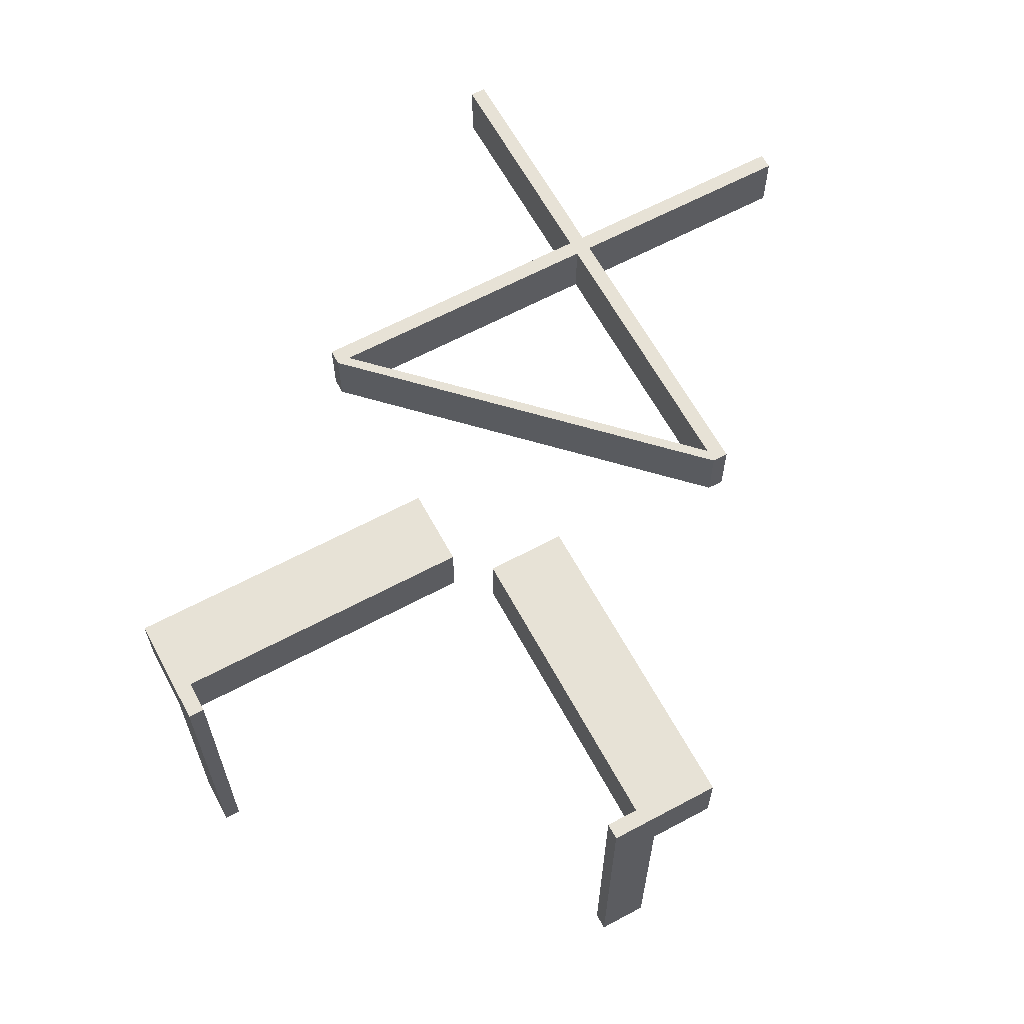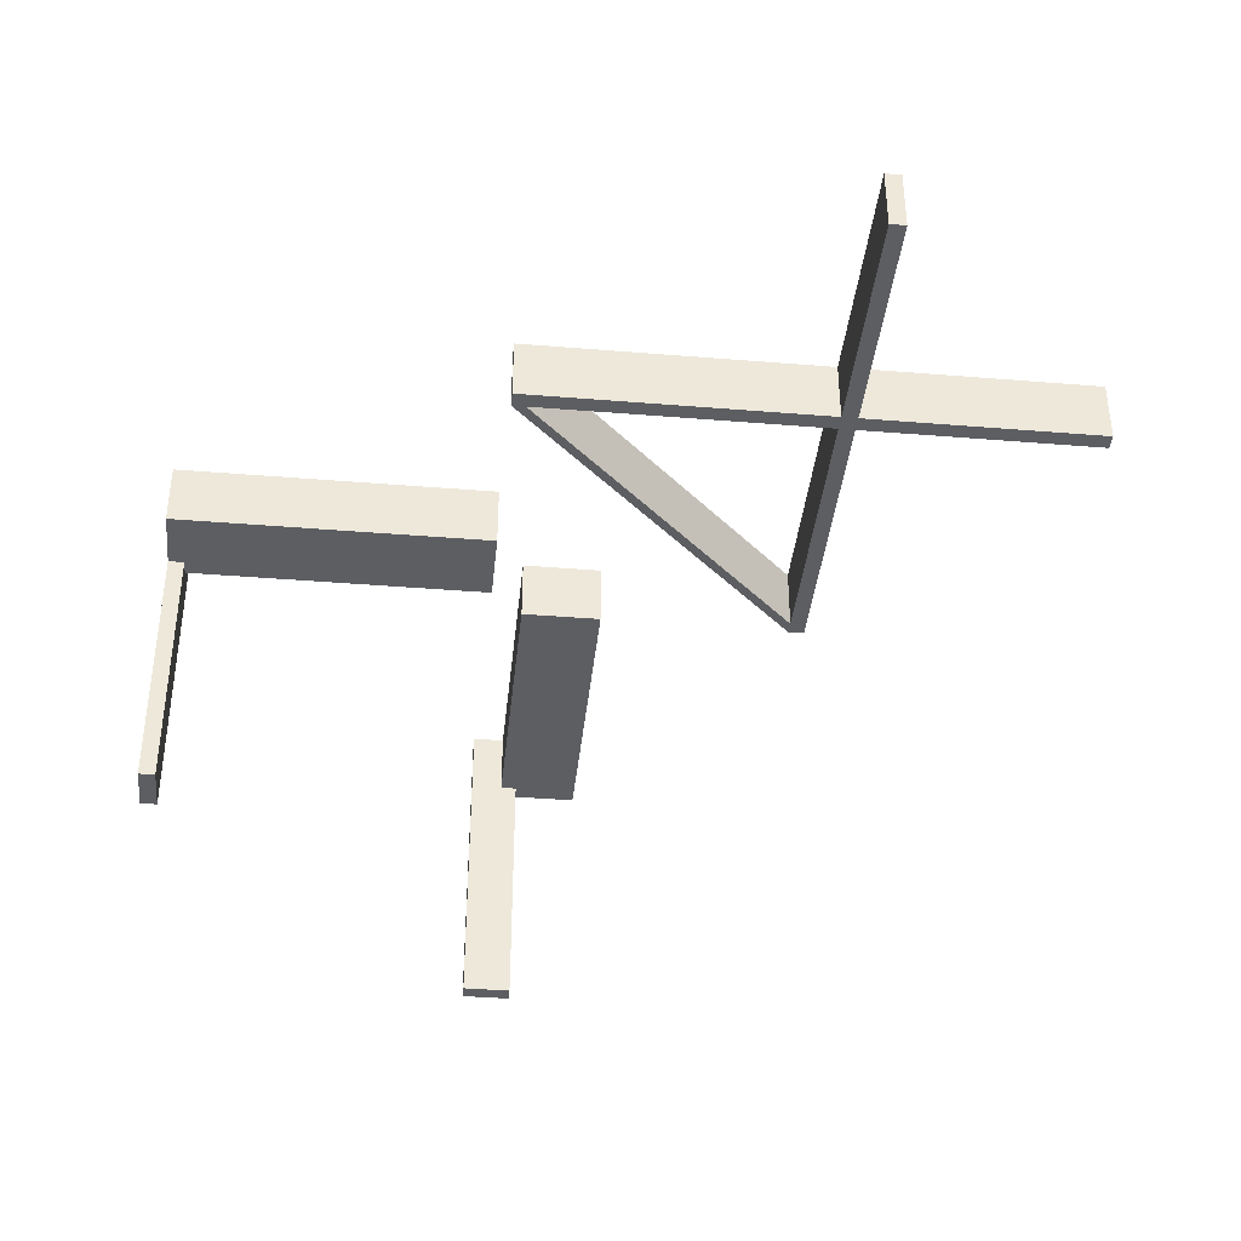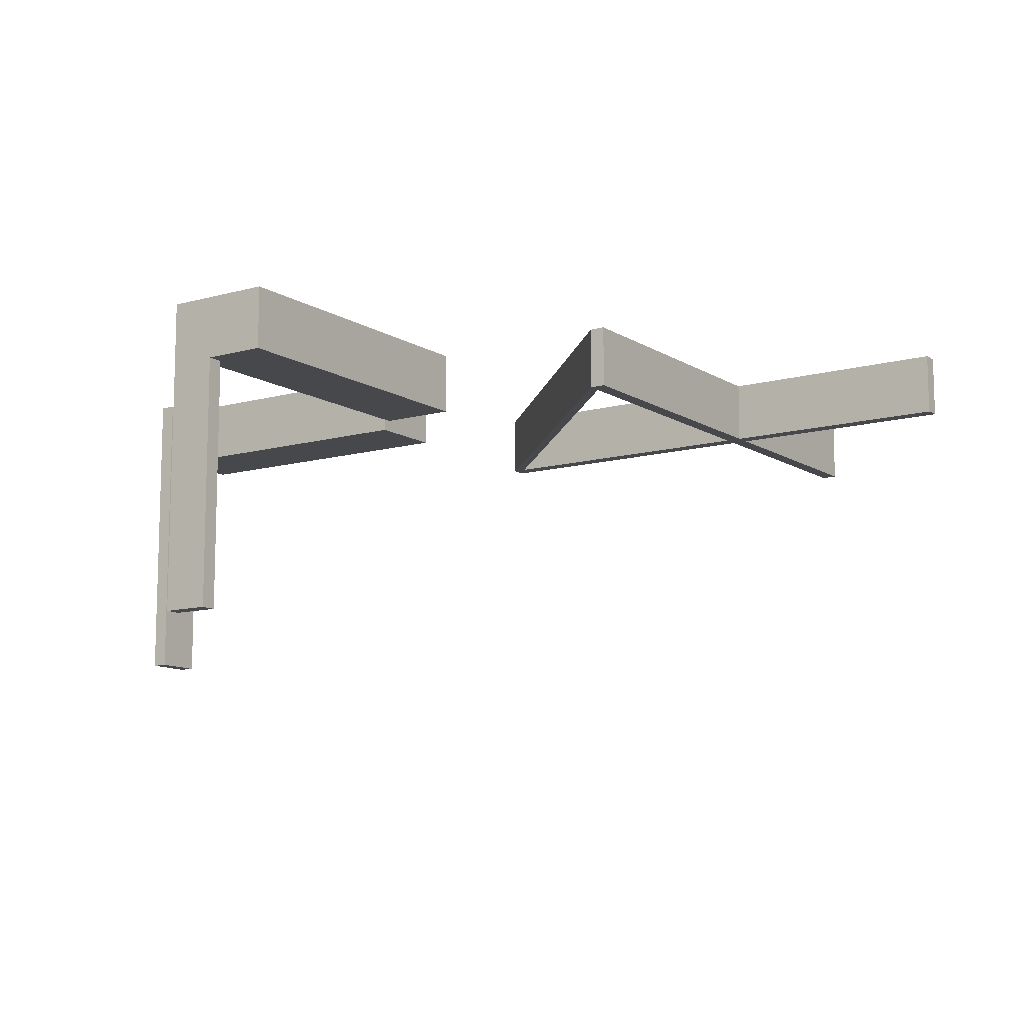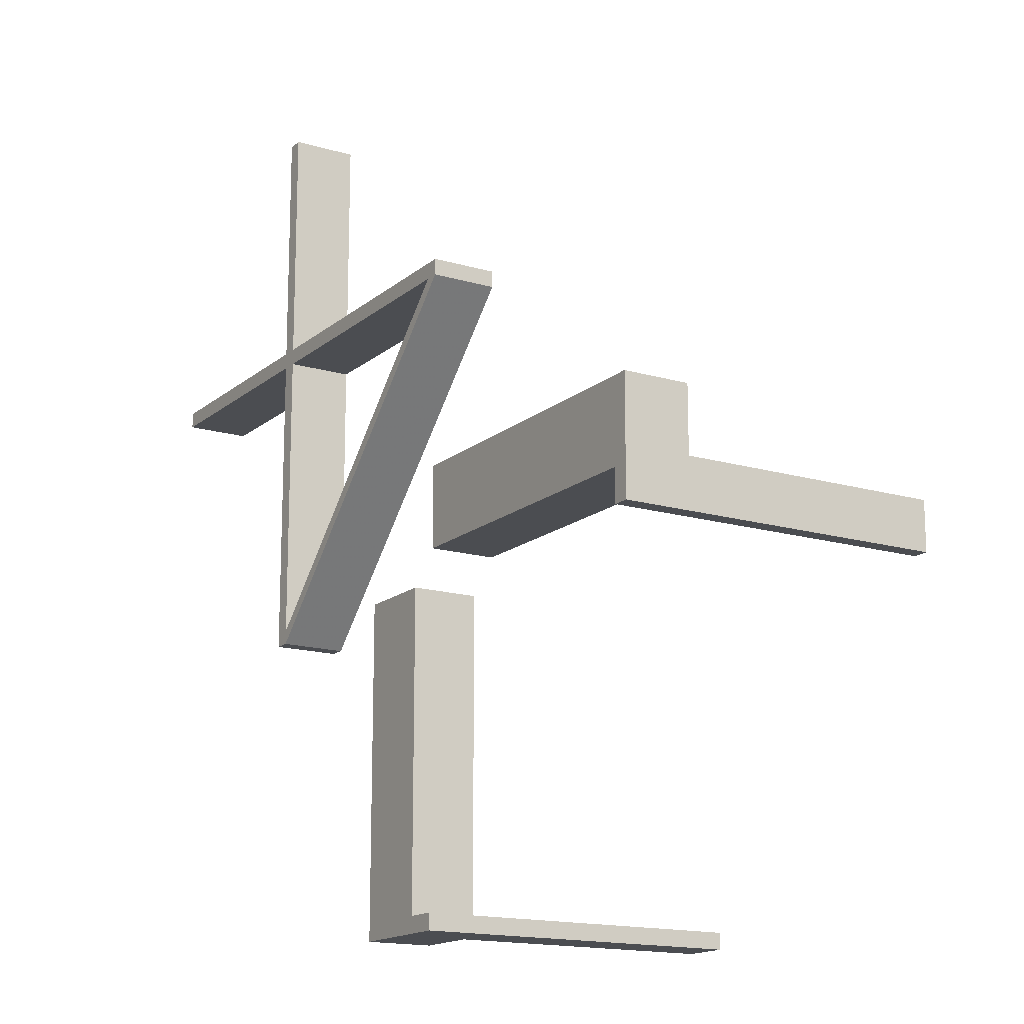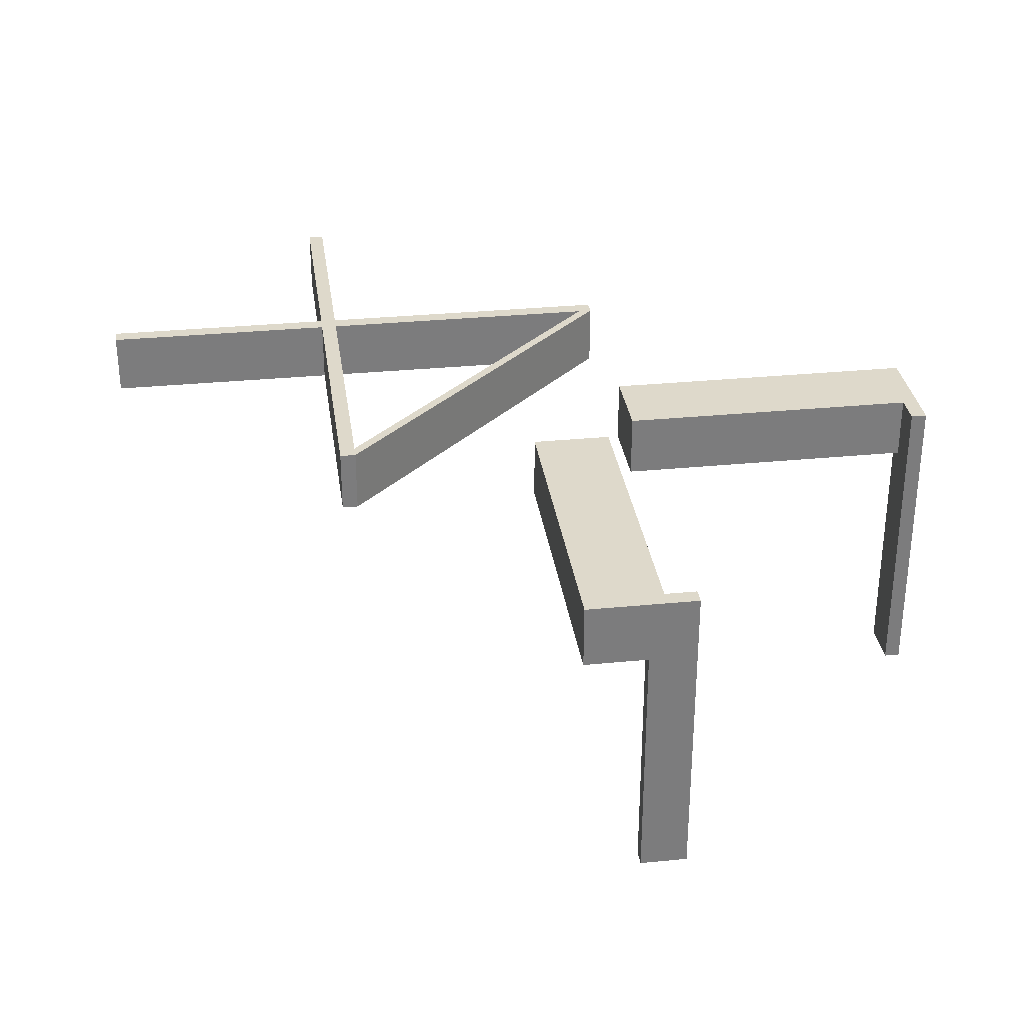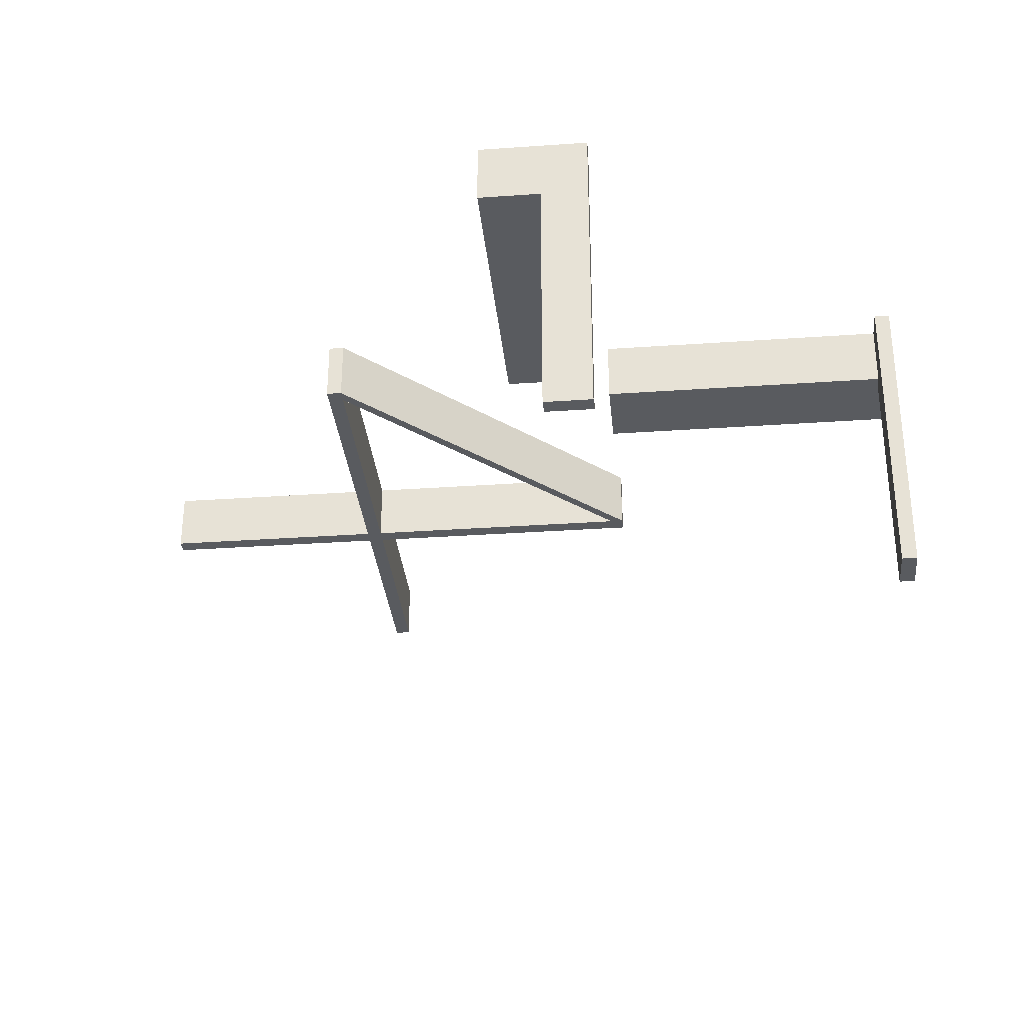
<metadata>
{"format":"obj","ext":"obj","renderer":"f3d","projection":"perspective","resolution":1024,"background":"white","views":[{"elev":63.3,"azim":61.6,"up":"+Z"},{"elev":-38.8,"azim":174.1,"up":"+Z"},{"elev":-11.2,"azim":124.2,"up":"+Z"},{"elev":-15.9,"azim":58.5,"up":"+Y"},{"elev":31.7,"azim":-7.9,"up":"+Z"},{"elev":-32.4,"azim":5.6,"up":"+Z"}]}
</metadata>
<code>
v 0 -0.475 0
v 0 -0.475 -0.5
v 0 0.05 0
v 0 0.05 -0.1
v 0 0.175 0
v 0 0.175 -0.1
v 0 -0.5 0
v 0 -0.5 -0.5
v 0 0.5 0
v 0 0.5 -0.1
v 0 0.475 0
v 0 0.475 -0.1
v -0.416 0.05971 0
v -0.416 0.05971 -0.1
v -0.1287 0.3662 0
v -0.1287 0.3662 -0.1
v -0.3589 0.1214 0
v -0.3589 0.1214 -0.1
v -0.03963 0.4553 0
v -0.03963 0.4553 -0.1
v -0.4556 0.03996 0
v -0.4556 0.03996 -0.1
v -0.075 -0.475 0
v -0.075 -0.475 -0.5
v -0.075 -0.475 -0.1
v -0.075 -0.5 0
v -0.075 -0.5 -0.5
v -0.075 -0.5 -0.1
v -0.875 0.5 0
v -0.875 0.5 -0.1
v -0.875 0.475 0
v -0.875 0.475 -0.1
v -0.475 0 0
v -0.475 0 -0.1
v -0.475 0.875 0
v -0.475 0.875 -0.1
v -0.2455 0.2455 0
v -0.2455 0.2455 -0.1
v -0.05971 0.416 0
v -0.05971 0.416 -0.1
v -0.4249 0.06866 0
v -0.4249 0.06866 -0.1
v -0.4256 0.06932 0
v -0.4256 0.06932 -0.1
v -0.2468 0.2468 0
v -0.2468 0.2468 -0.1
v -0.4456 0.03002 0
v -0.4456 0.03002 -0.1
v -0.1194 0.3569 0
v -0.1194 0.3569 -0.1
v -0.06866 0.4249 0
v -0.06866 0.4249 -0.1
v -0.03035 0.446 0
v -0.03035 0.446 -0.1
v -0.1201 0.3576 0
v -0.1201 0.3576 -0.1
v -0.06932 0.4256 0
v -0.06932 0.4256 -0.1
v -0.3642 0.1267 0
v -0.3642 0.1267 -0.1
v -0.1214 0.3589 0
v -0.1214 0.3589 -0.1
v -0.5 0 0
v -0.5 0 -0.1
v -0.5 0.875 0
v -0.5 0.875 -0.1
v 0.5 0 0
v 0.5 0 -0.5
v 0.5 0.175 0
v 0.5 0.175 -0.1
v 0.5 0.075 0
v 0.5 0.075 -0.5
v 0.5 0.075 -0.1
v -0.4163 0.06004 0
v -0.4163 0.06004 -0.1
v -0.3655 0.128 0
v -0.3655 0.128 -0.1
v -0.4553 0.03963 0
v -0.4553 0.03963 -0.1
v -0.417 0.0607 0
v -0.417 0.0607 -0.1
v -0.03996 0.4556 0
v -0.03996 0.4556 -0.1
v -0.3662 0.1287 0
v -0.3662 0.1287 -0.1
v -0.175 0.002063 0
v -0.175 0.002063 -0.1
v -0.175 -0.5 0
v -0.175 -0.5 -0.1
v -0.2388 0.2388 0
v -0.2388 0.2388 -0.1
v -0.06004 0.4163 0
v -0.06004 0.4163 -0.1
v -0.0607 0.417 0
v -0.0607 0.417 -0.1
v -0.05 0.002063 0
v -0.05 0.002063 -0.1
v -0.05 -0.475 0
v -0.05 -0.475 -0.1
v -0.4259 0.06965 0
v -0.4259 0.06965 -0.1
v -0.2402 0.2402 0
v -0.2402 0.2402 -0.1
v -0.01061 0.4856 0
v -0.01061 0.4856 -0.1
v -0.03002 0.4456 0
v -0.03002 0.4456 -0.1
v -0.446 0.03035 0
v -0.446 0.03035 -0.1
v 0.475 0 0
v 0.475 0 -0.5
v 0.475 0.05 0
v 0.475 0.05 -0.1
v 0.475 0.075 0
v 0.475 0.075 -0.5
v 0.475 0.075 -0.1
v -0.1267 0.3642 0
v -0.1267 0.3642 -0.1
v -0.3569 0.1194 0
v -0.3569 0.1194 -0.1
v -0.06965 0.4259 0
v -0.06965 0.4259 -0.1
v -0.4856 0.01061 0
v -0.4856 0.01061 -0.1
v -0.3576 0.1201 0
v -0.3576 0.1201 -0.1
v -0.128 0.3655 0
v -0.128 0.3655 -0.1
f 87 89 88
f 88 86 87
f 23 86 88
f 26 23 88
f 96 23 98
f 86 23 96
f 96 98 99
f 99 97 96
f 97 99 25
f 87 97 25
f 25 89 87
f 28 89 25
f 97 87 86
f 86 96 97
f 23 26 28
f 28 25 23
f 23 25 99
f 99 98 23
f 28 26 88
f 88 89 28
f 23 24 27
f 27 26 23
f 1 7 8
f 8 2 1
f 23 1 2
f 2 24 23
f 24 2 8
f 8 27 24
f 27 8 7
f 7 26 27
f 26 7 1
f 1 23 26
f 23 24 27
f 27 26 23
f 1 7 8
f 8 2 1
f 23 1 2
f 2 24 23
f 24 2 8
f 8 27 24
f 27 8 7
f 7 26 27
f 26 7 1
f 1 23 26
f 102 90 125
f 125 17 102
f 125 119 74
f 74 80 125
f 74 13 47
f 47 108 74
f 61 55 90
f 90 102 61
f 94 92 49
f 49 55 94
f 53 106 39
f 39 92 53
f 82 19 57
f 57 121 82
f 57 51 127
f 127 15 57
f 127 117 37
f 37 45 127
f 100 43 78
f 78 21 100
f 84 76 41
f 41 43 84
f 45 37 59
f 59 76 45
f 108 47 33
f 13 33 47
f 119 13 74
f 80 74 108
f 33 13 39
f 39 11 33
f 123 78 108
f 108 33 123
f 119 125 90
f 80 17 125
f 90 49 119
f 80 108 78
f 78 41 80
f 13 119 49
f 49 39 13
f 17 80 41
f 41 59 17
f 43 41 78
f 123 21 78
f 100 21 123
f 59 41 76
f 100 84 43
f 76 84 45
f 121 15 84
f 84 100 121
f 102 17 59
f 59 37 102
f 104 121 100
f 100 123 104
f 37 117 61
f 61 102 37
f 55 61 94
f 49 92 39
f 49 90 55
f 53 11 106
f 39 106 11
f 94 53 92
f 117 51 94
f 94 61 117
f 51 19 53
f 53 94 51
f 11 53 19
f 19 104 11
f 117 127 51
f 45 15 127
f 84 15 45
f 51 57 19
f 104 82 121
f 19 82 104
f 15 121 57
f 124 123 33
f 33 34 124
f 103 91 56
f 56 62 103
f 56 50 93
f 93 95 56
f 93 40 107
f 107 54 93
f 18 126 91
f 91 103 18
f 81 75 120
f 120 126 81
f 109 48 14
f 14 75 109
f 22 79 44
f 44 101 22
f 44 42 77
f 77 85 44
f 77 60 38
f 38 46 77
f 122 58 20
f 20 83 122
f 16 128 52
f 52 58 16
f 46 38 118
f 118 128 46
f 54 107 12
f 40 12 107
f 50 40 93
f 95 93 54
f 14 34 12
f 12 40 14
f 105 20 54
f 54 12 105
f 50 56 91
f 95 62 56
f 91 120 50
f 62 95 52
f 52 118 62
f 120 14 40
f 40 50 120
f 95 54 20
f 20 52 95
f 58 52 20
f 105 83 20
f 122 83 105
f 118 52 128
f 122 16 58
f 128 16 46
f 16 122 101
f 101 85 16
f 103 62 118
f 118 38 103
f 122 105 124
f 124 101 122
f 38 60 18
f 18 103 38
f 126 18 81
f 120 75 14
f 120 91 126
f 109 34 48
f 81 109 75
f 60 42 81
f 81 18 60
f 42 79 109
f 109 81 42
f 34 14 48
f 34 109 79
f 79 124 34
f 60 77 42
f 46 85 77
f 16 85 46
f 42 44 79
f 124 22 101
f 79 22 124
f 85 101 44
f 104 105 12
f 12 11 104
f 33 11 12
f 12 34 33
f 123 124 105
f 105 104 123
f 30 10 9
f 9 29 30
f 10 12 11
f 11 9 10
f 12 32 31
f 31 11 12
f 32 30 29
f 29 31 32
f 10 30 32
f 32 12 10
f 9 31 29
f 31 9 11
f 36 34 33
f 33 35 36
f 34 64 63
f 63 33 34
f 64 66 65
f 65 63 64
f 66 36 35
f 35 65 66
f 34 36 66
f 66 64 34
f 33 65 35
f 65 33 63
f 5 69 70
f 70 6 5
f 69 71 73
f 73 70 69
f 5 6 4
f 4 3 5
f 114 116 73
f 73 71 114
f 114 112 113
f 113 116 114
f 6 70 116
f 73 116 70
f 4 6 116
f 116 113 4
f 4 113 112
f 112 3 4
f 114 3 112
f 5 114 69
f 71 69 114
f 3 114 5
f 114 71 72
f 72 115 114
f 110 111 68
f 68 67 110
f 114 115 111
f 111 110 114
f 115 72 68
f 68 111 115
f 72 71 67
f 67 68 72
f 71 114 110
f 110 67 71

</code>
